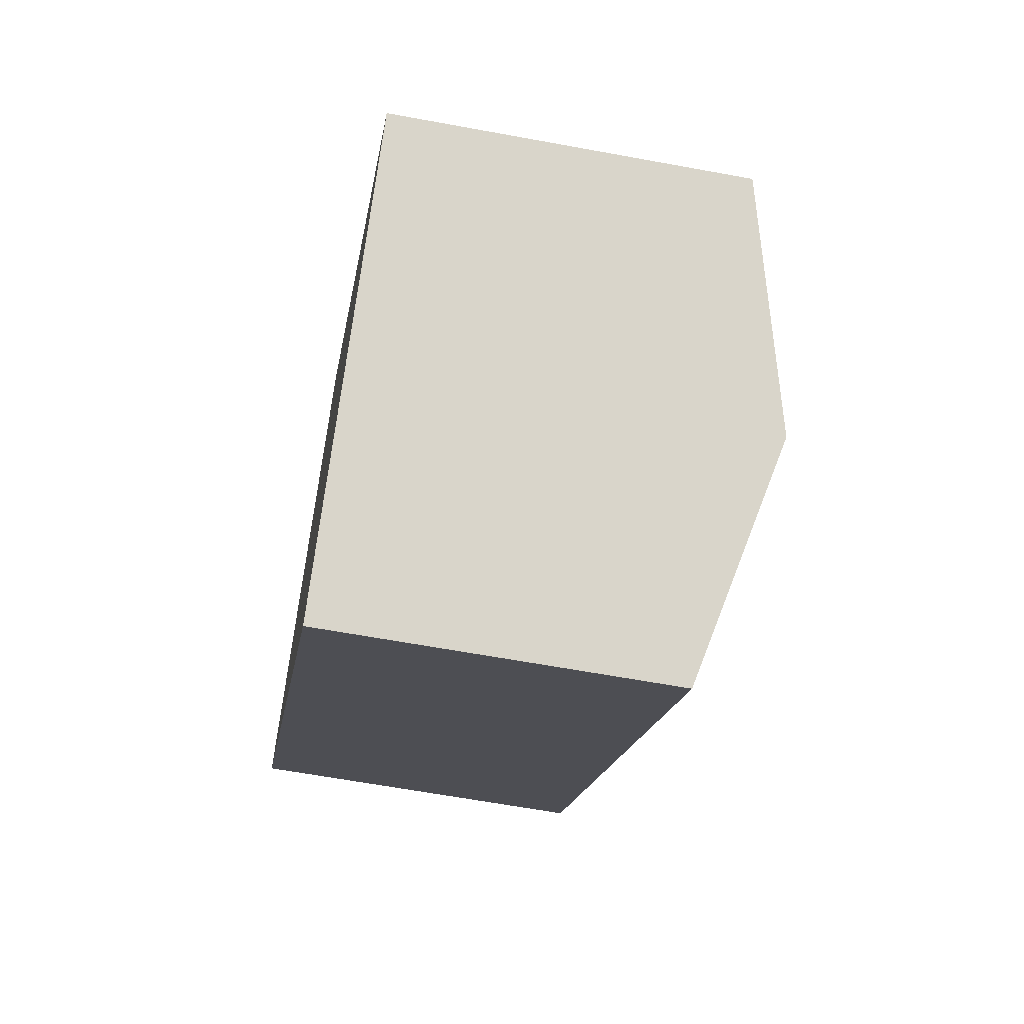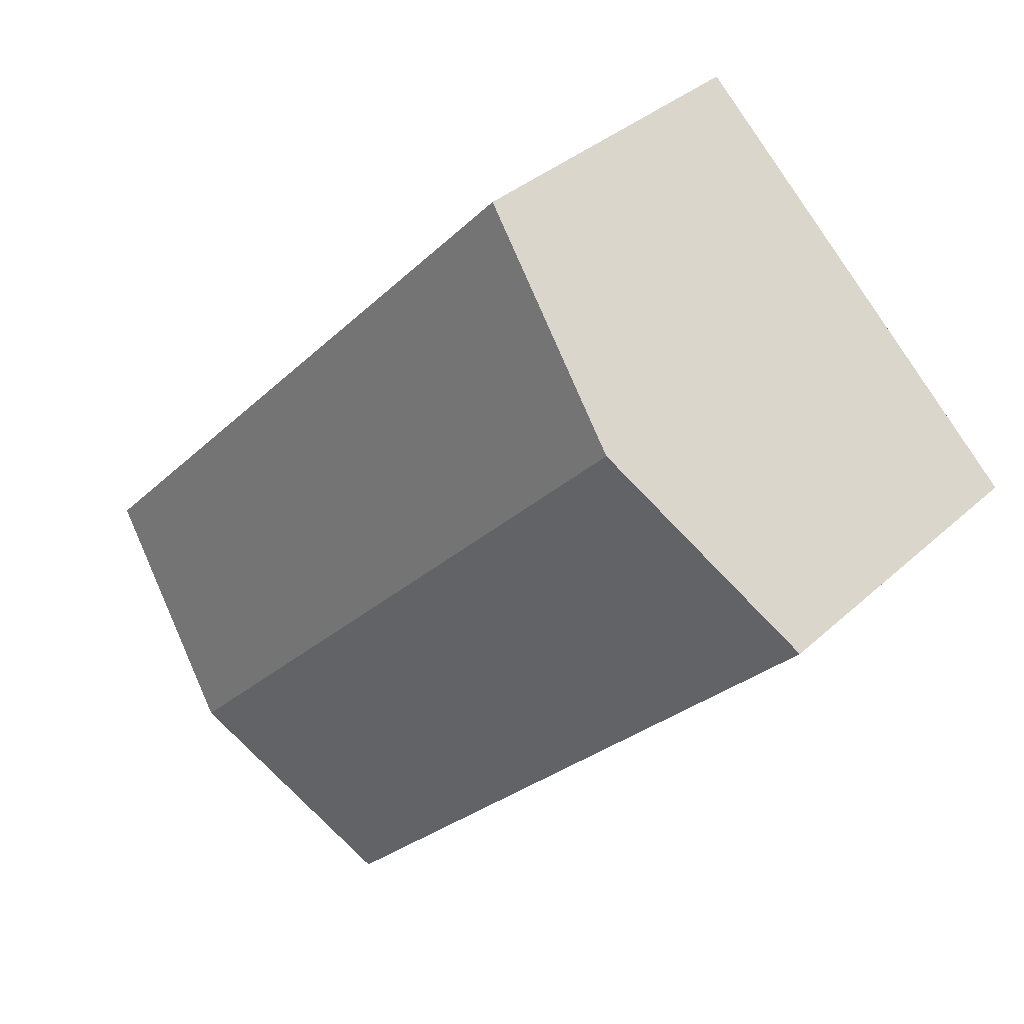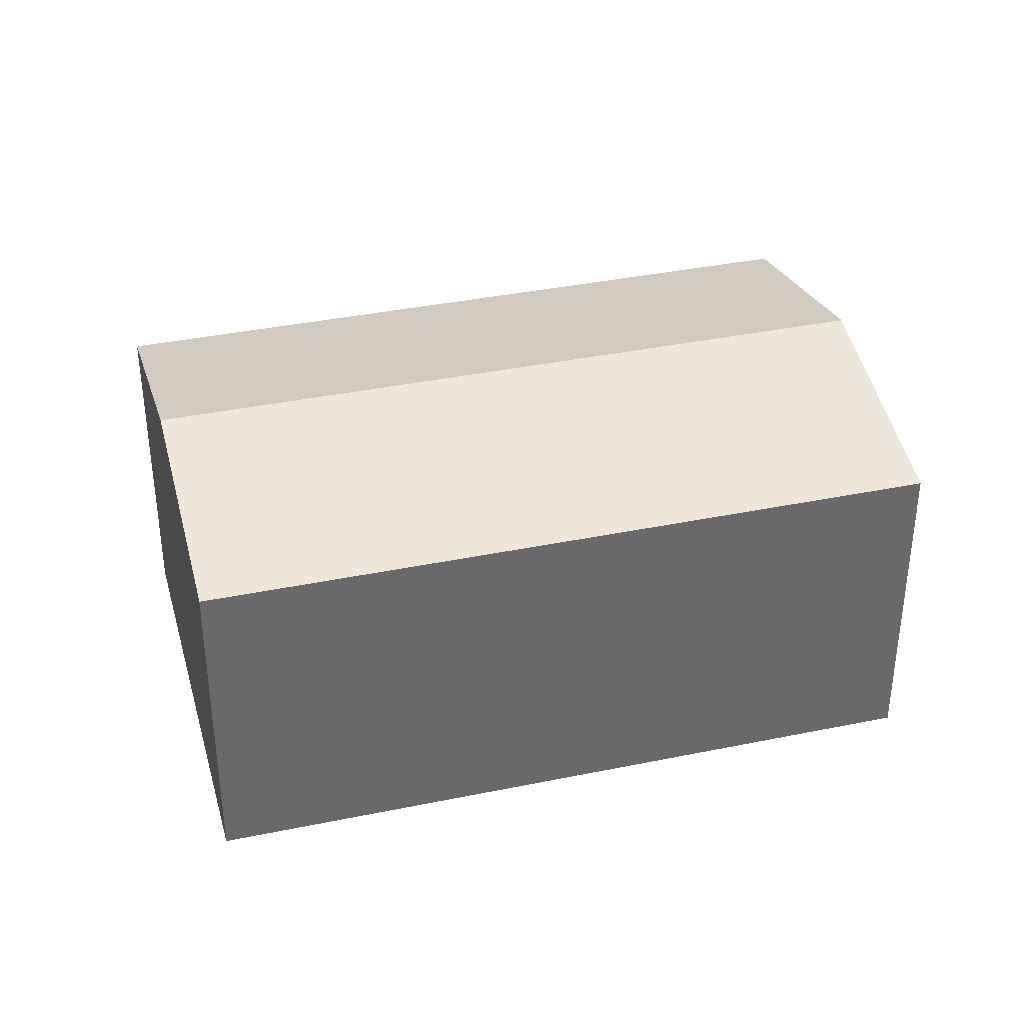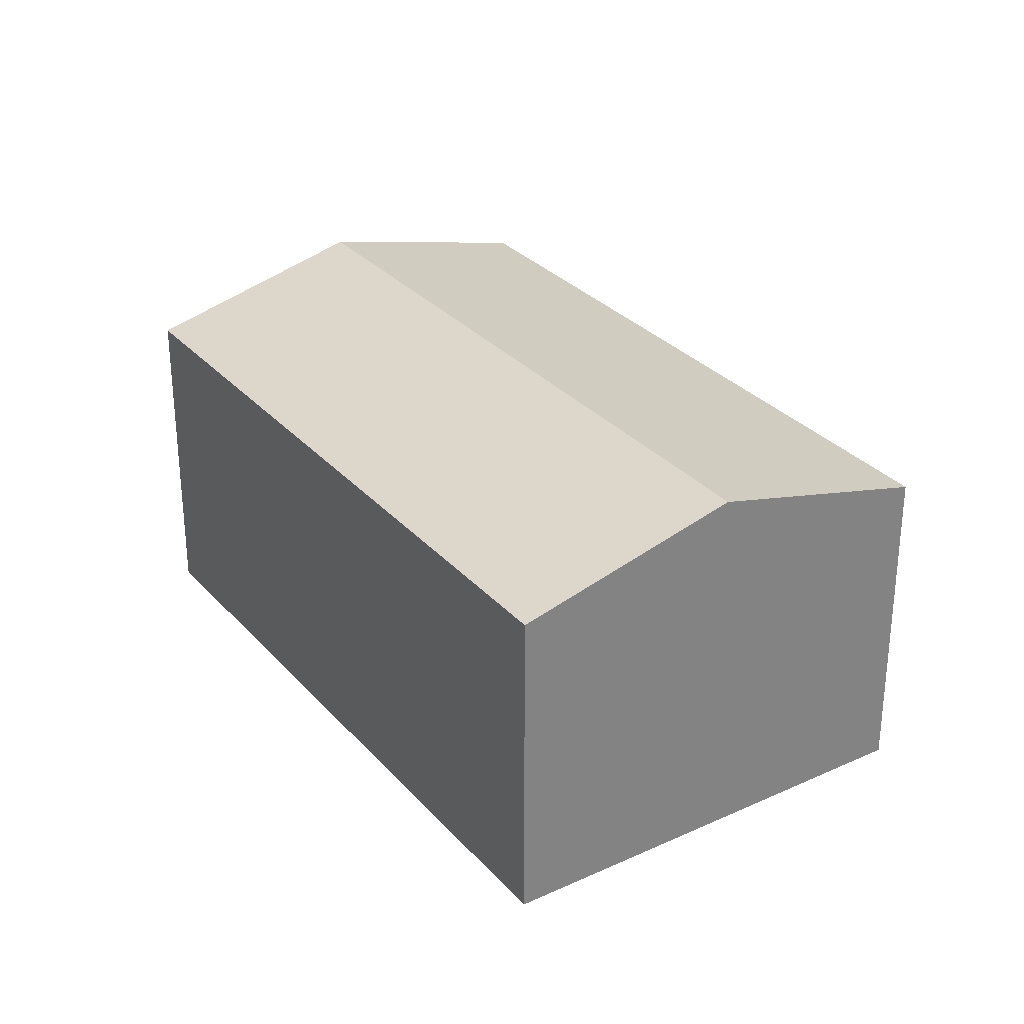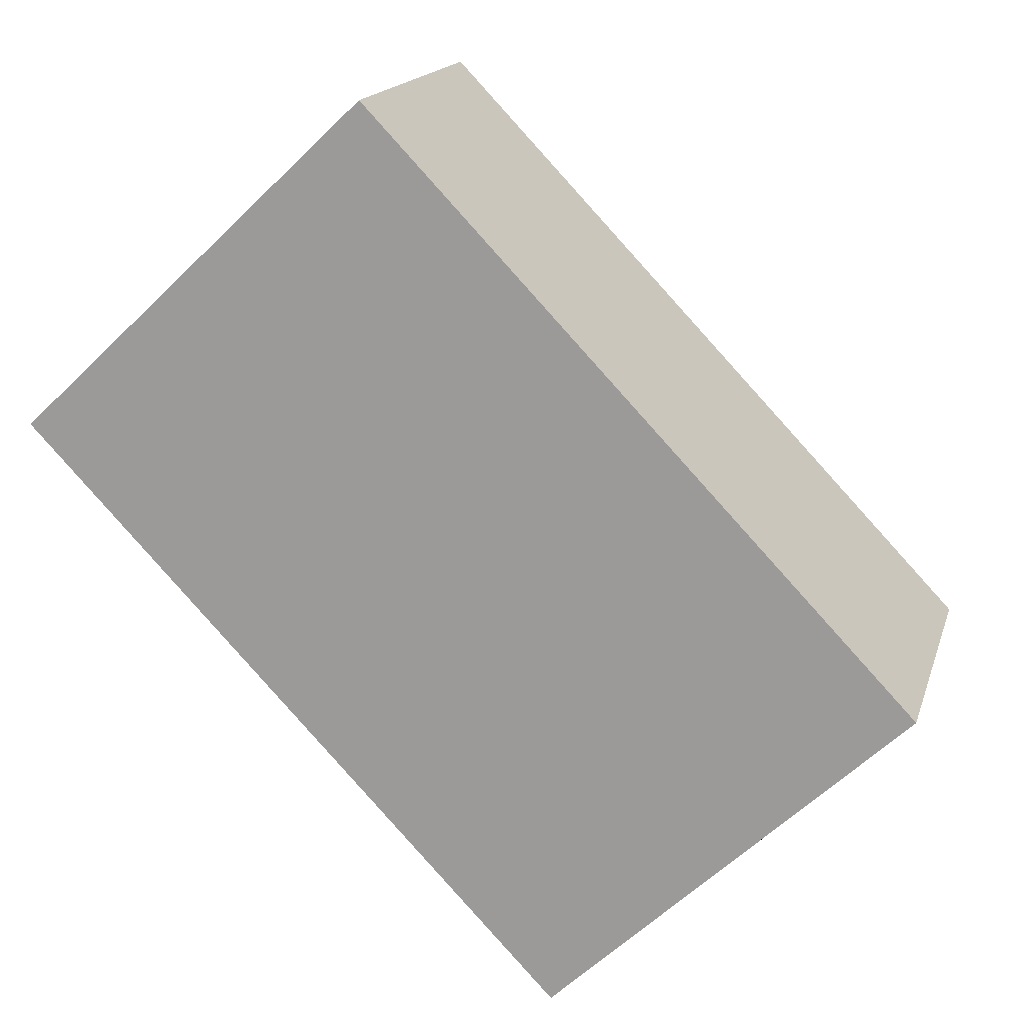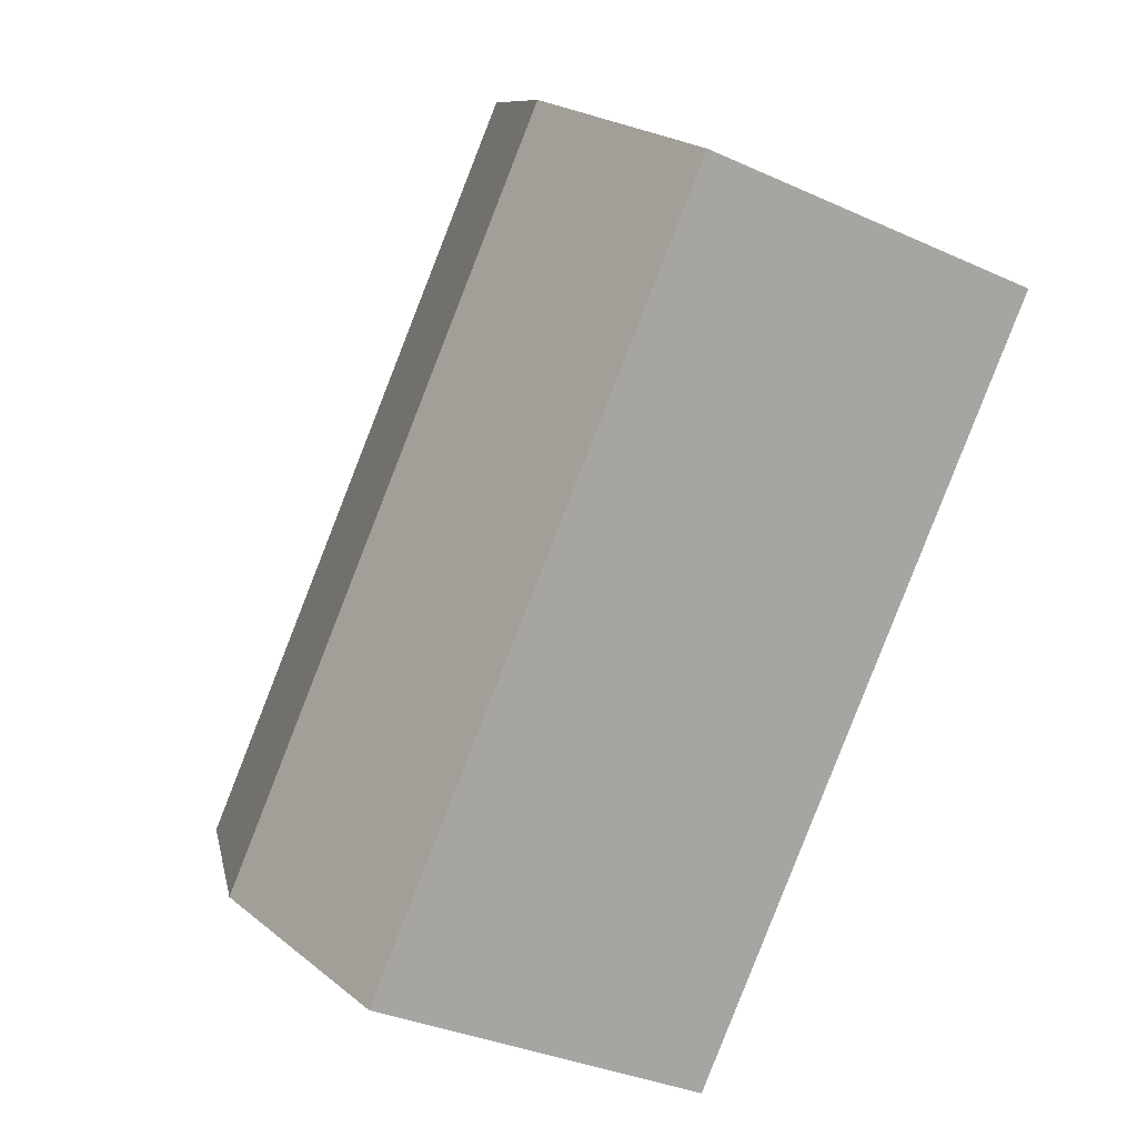
<metadata>
{"format":"obj","ext":"obj","renderer":"f3d","projection":"perspective","resolution":1024,"background":"white","views":[{"elev":-61.8,"azim":79.3,"up":"+Z"},{"elev":34.4,"azim":-140.8,"up":"+Z"},{"elev":37.5,"azim":31.5,"up":"+Y"},{"elev":30.1,"azim":-77.0,"up":"+Y"},{"elev":16.5,"azim":14.8,"up":"+Z"},{"elev":-33.6,"azim":-121.9,"up":"+Z"}]}
</metadata>
<code>
v  4.615 2.588 -2.565
v  2.27 2.211 2.15
v  5.75 2.211 -1.49
v  1.135 2.588 1.075
v  0.42 2.351 0.398
v  0.42 2.211 -0.439
v  0 2.211 1.354e-16
v  3.48 2.211 -3.64
v  3.48 2.229e-16 -3.64
v  0.42 2.688e-17 -0.439
v  0 0 0
v  1.135 -6.582e-17 1.075
v  2.27 -1.317e-16 2.15
v  0.42 -2.437e-17 0.398
v  5.75 9.124e-17 -1.49
v  4.615 1.571e-16 -2.565
g defaultobject
f 1 2 3
f 2 1 4
f 5 6 7
f 6 5 8
f 8 5 1
f 1 5 4
f 9 6 8
f 6 9 10
f 6 10 7
f 7 10 11
f 11 5 7
f 5 11 4
f 4 11 2
f 2 11 12
f 2 12 13
f 12 11 14
f 13 3 2
f 3 13 15
f 1 9 8
f 9 1 3
f 9 3 15
f 9 15 16
f 10 14 11
f 14 10 12
f 12 10 9
f 12 9 13
f 13 9 15
f 15 9 16

</code>
